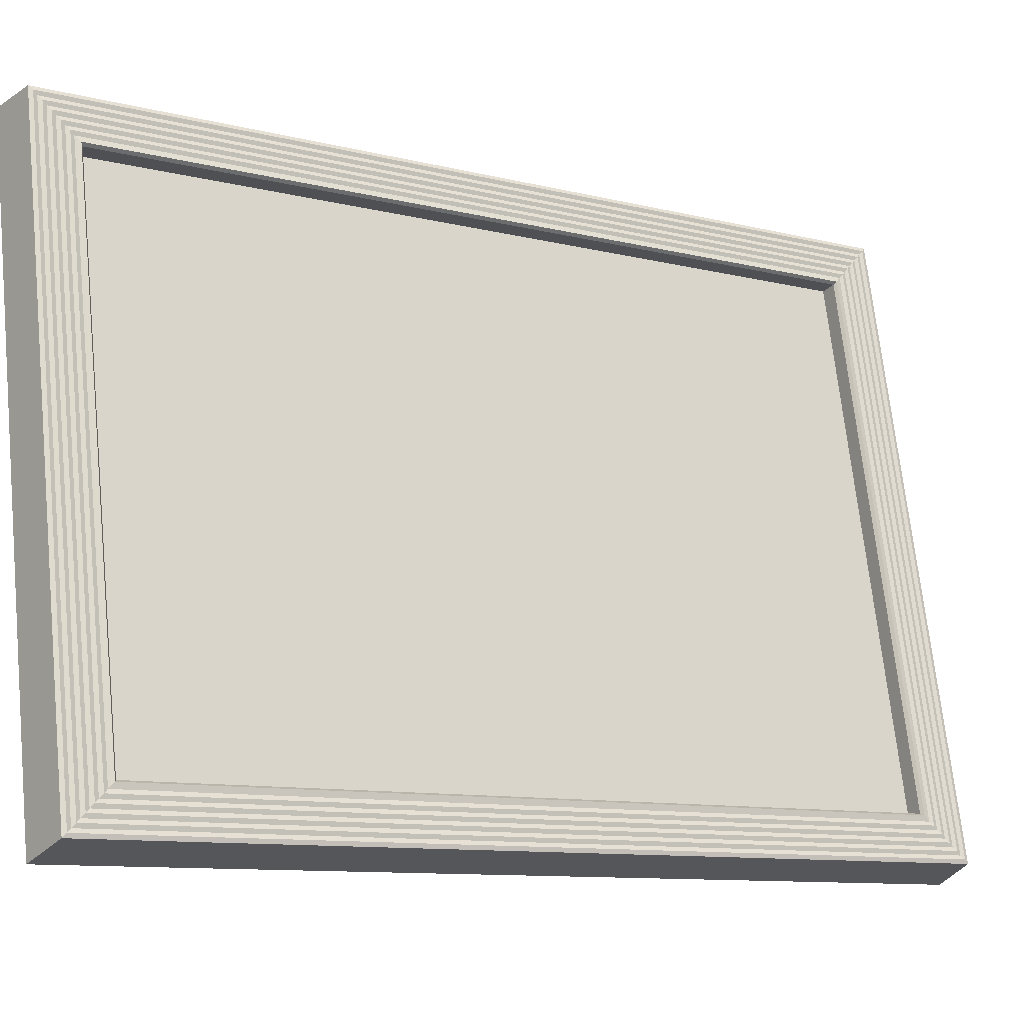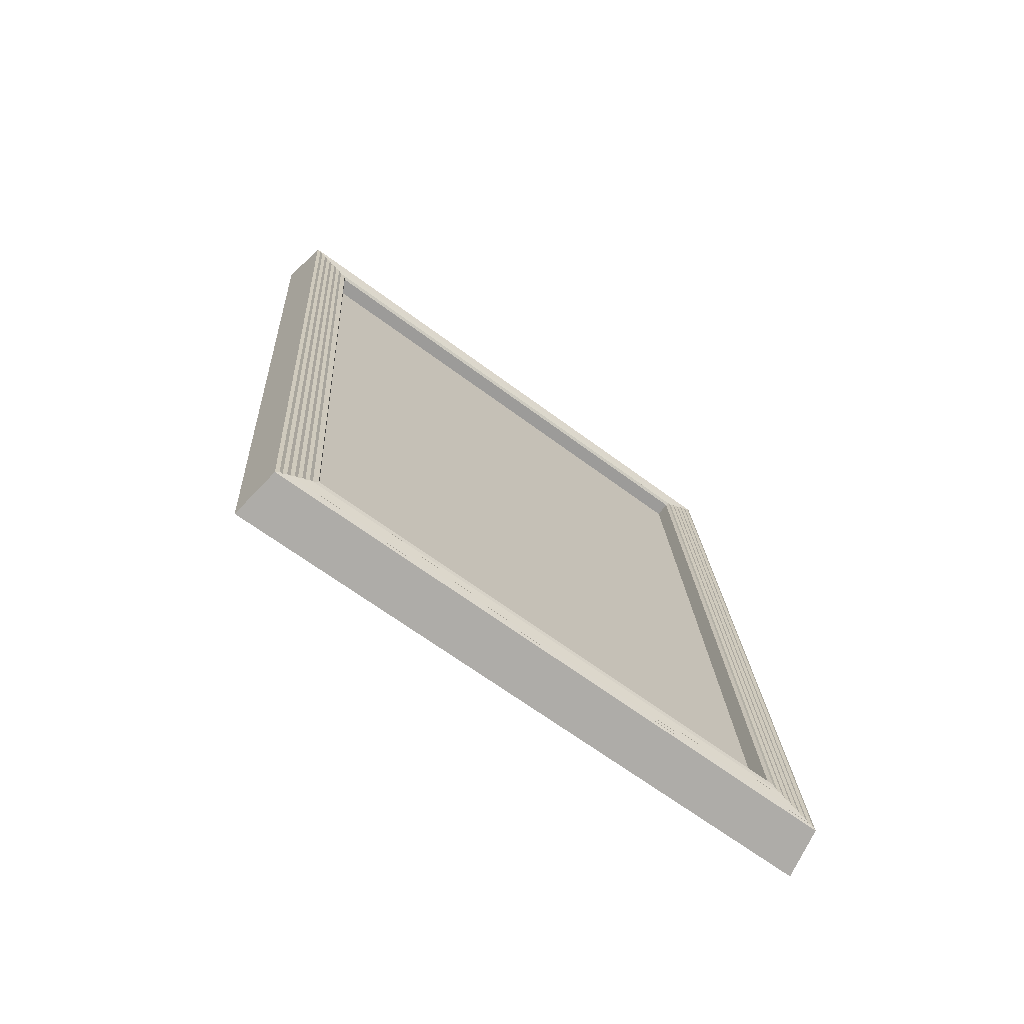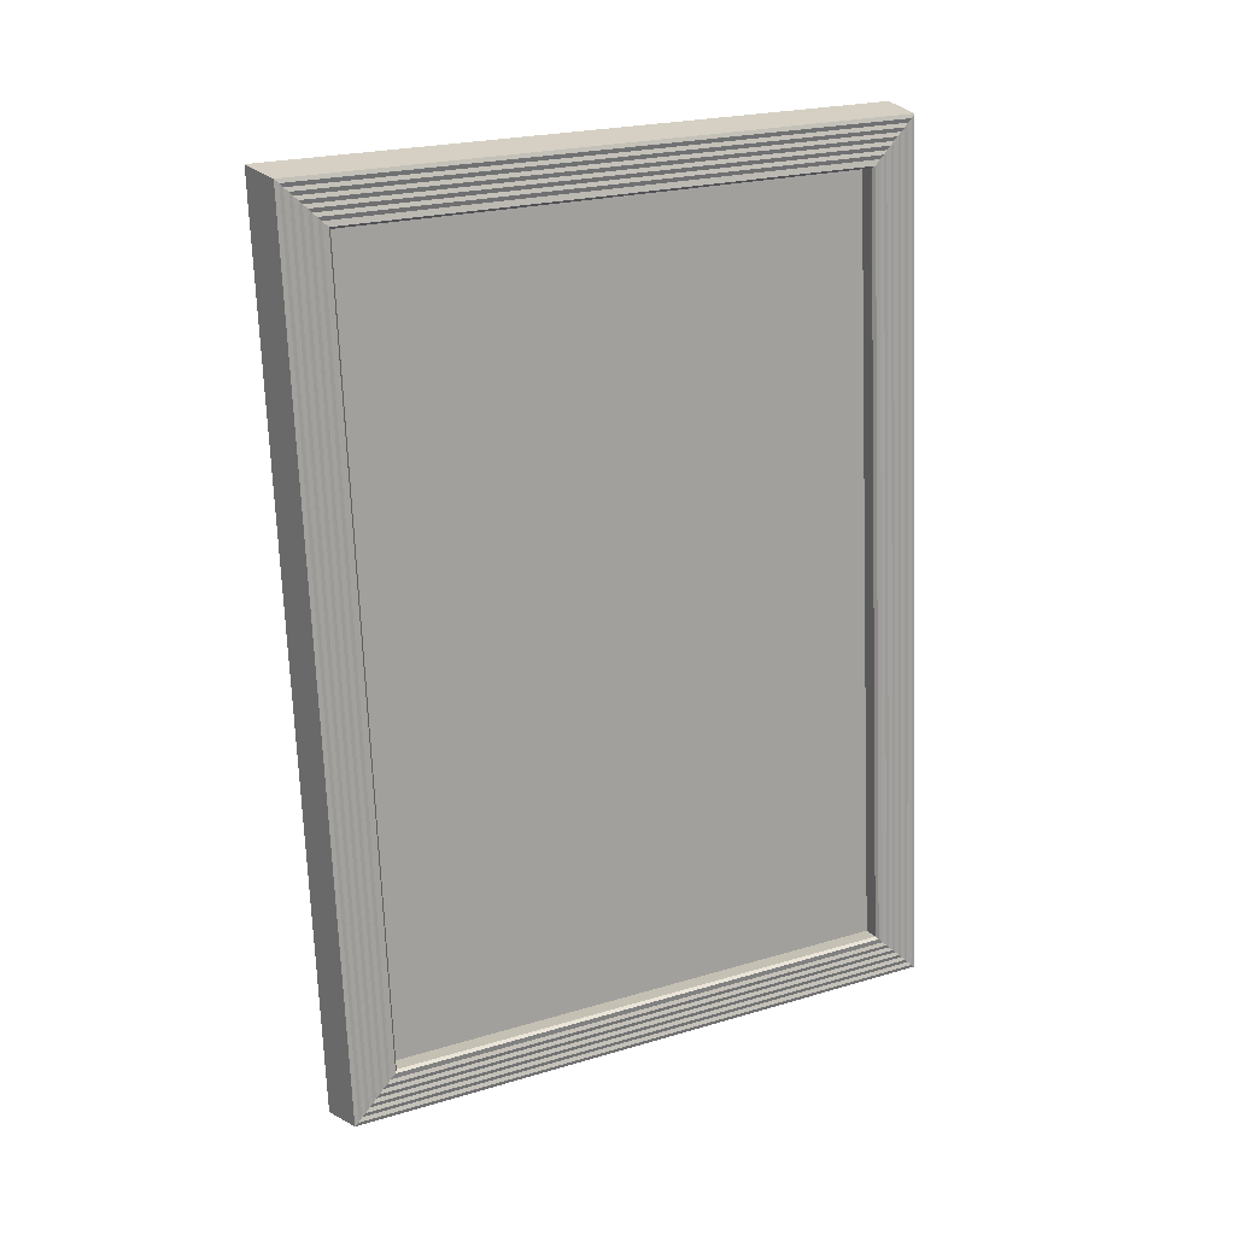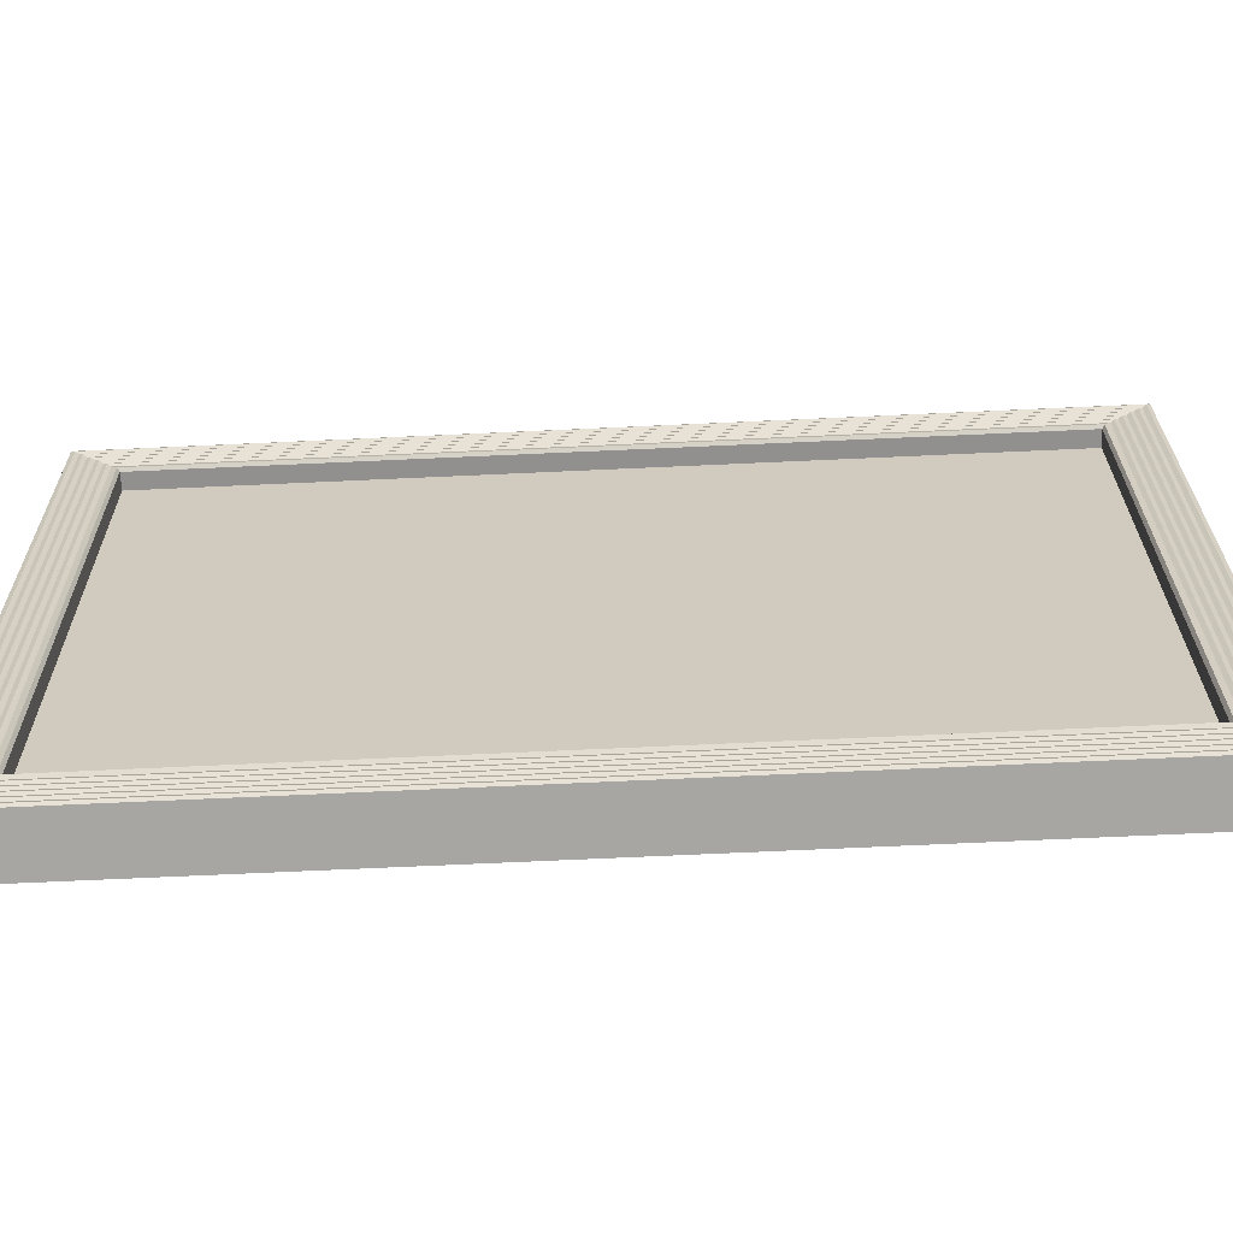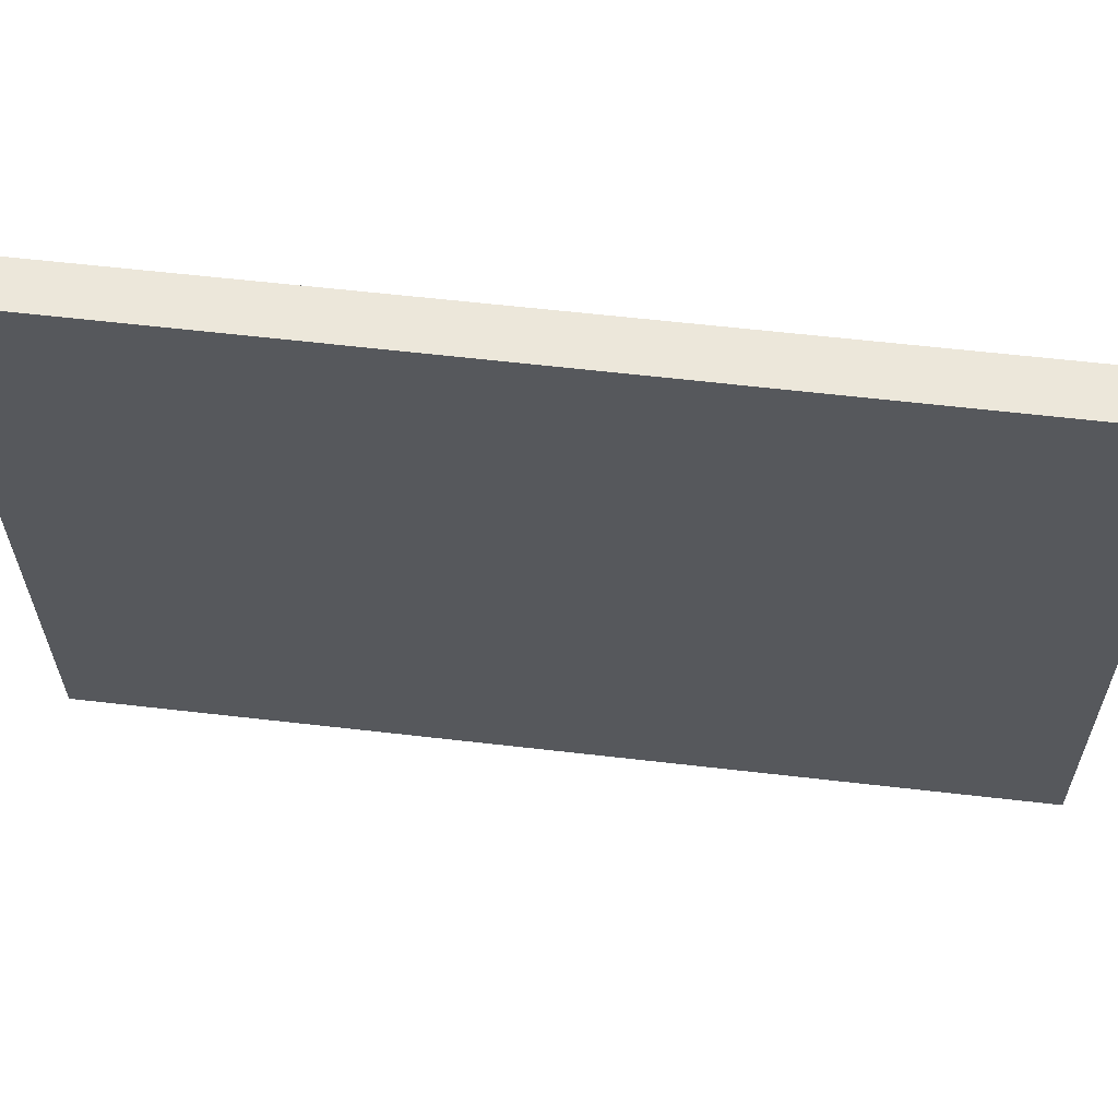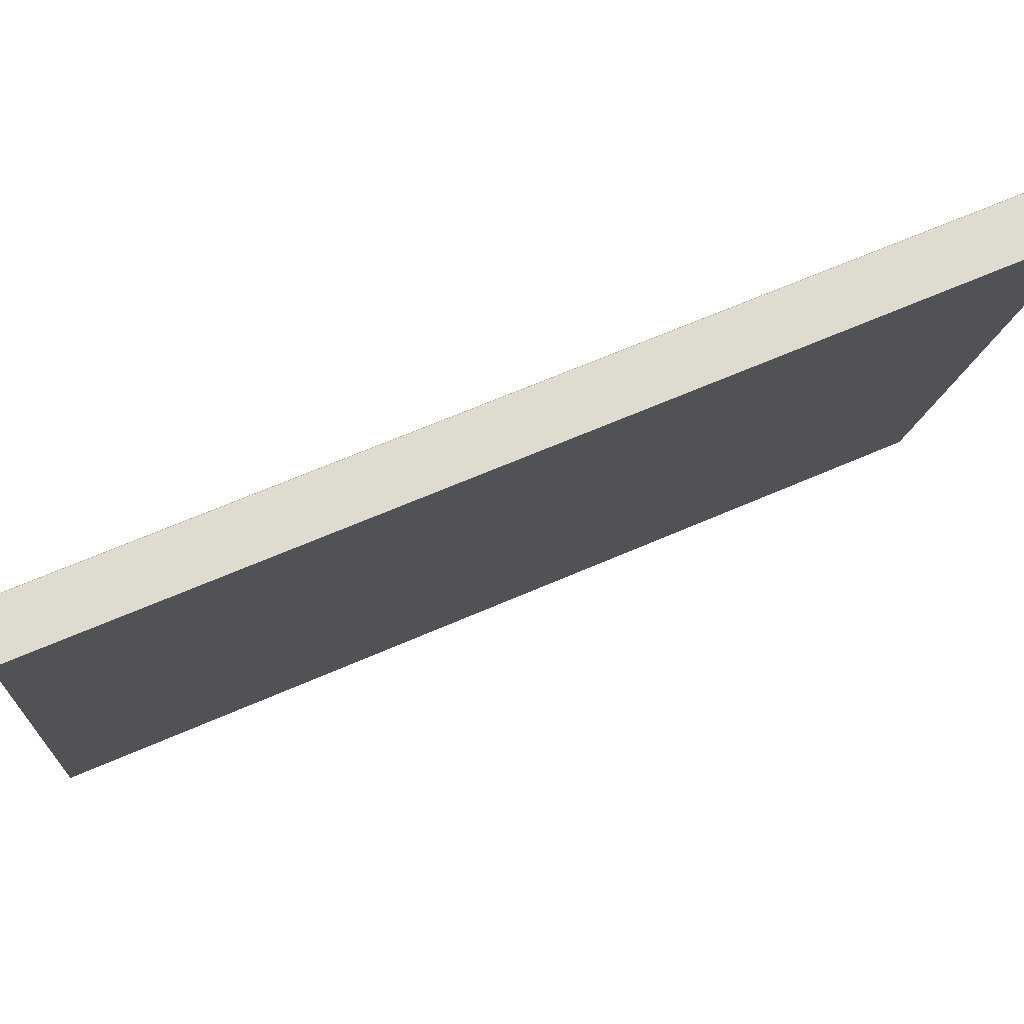
<metadata>
{"format":"obj","ext":"obj","renderer":"f3d","projection":"perspective","resolution":1024,"background":"white","views":[{"elev":-11.9,"azim":-127.2,"up":"+Z"},{"elev":-65.5,"azim":-116.9,"up":"+Y"},{"elev":22.9,"azim":-107.0,"up":"+Y"},{"elev":-55.7,"azim":-92.5,"up":"+Z"},{"elev":51.5,"azim":91.9,"up":"+Z"},{"elev":68.1,"azim":61.5,"up":"+Z"}]}
</metadata>
<code>
v 5.779 48.01 13.57
v 2.174 48.01 -6.913
v -0.4596 17.32 -6.449
v 3.146 17.32 14.04
v 1.28 49.72 -8.431
v -1.636 15.75 -7.918
v 2.542 15.75 15.82
v 5.458 49.72 15.3
v 1.307 49.42 -8.131
v -1.557 16.05 -7.627
v 2.516 16.05 15.52
v 5.381 49.42 15.01
v 1.335 49.12 -7.831
v -1.479 16.34 -7.336
v 2.49 16.34 15.22
v 5.304 49.12 14.72
v 1.362 48.82 -7.531
v -1.4 16.64 -7.045
v 2.465 16.64 14.92
v 5.227 48.82 14.43
v 1.39 48.52 -7.232
v -1.321 16.94 -6.755
v 2.441 16.94 14.62
v 5.151 48.52 14.14
v 1.424 48.16 -6.869
v -1.224 17.3 -6.403
v 2.411 17.3 14.25
v 5.059 48.16 13.79
v 1.553 48.06 -6.803
v -1.081 17.38 -6.34
v 2.524 17.38 14.15
v 5.158 48.06 13.68
v 0.2212 15.12 -8.701
v -1.629 15.59 -8.071
v 1.313 49.86 -8.589
v 3.214 49.99 -9.228
v 4.554 15.12 15.92
v 2.6 15.59 15.96
v 7.501 49.98 15.25
v 5.542 49.86 15.44
v -1.551 15.89 -7.78
v 1.34 49.56 -8.289
v 2.574 15.89 15.66
v 5.465 49.56 15.15
v -1.472 16.19 -7.489
v 1.367 49.27 -7.989
v 2.549 16.19 15.36
v 5.388 49.27 14.86
v -1.393 16.49 -7.199
v 1.394 48.97 -7.689
v 2.524 16.49 15.06
v 5.311 48.97 14.57
v -1.314 16.79 -6.908
v 1.422 48.67 -7.39
v 2.499 16.79 14.76
v 5.235 48.67 14.28
v -1.235 17.09 -6.617
v 1.45 48.37 -7.09
v 2.474 17.09 14.46
v 5.159 48.37 13.99
v 0.2217 15.13 -8.701
v 4.555 15.13 15.92
v 7.5 49.98 15.25
f 1 2 3 4
f 3 2 29 30
f 4 3 30 31
f 1 4 31 32
f 2 1 32 29
f 26 30 29 25
f 27 31 30 26
f 28 32 31 27
f 25 29 32 28
f 33 34 35 36
f 37 38 34 33
f 39 40 38 37
f 6 41 42 5
f 5 35 34 6
f 7 43 41 6
f 6 34 38 7
f 8 44 43 7
f 7 38 40 8
f 5 42 44 8
f 8 40 35 5
f 10 45 46 9
f 9 42 41 10
f 11 47 45 10
f 10 41 43 11
f 12 48 47 11
f 11 43 44 12
f 9 46 48 12
f 12 44 42 9
f 14 49 50 13
f 13 46 45 14
f 15 51 49 14
f 14 45 47 15
f 16 52 51 15
f 15 47 48 16
f 13 50 52 16
f 16 48 46 13
f 18 53 54 17
f 17 50 49 18
f 19 55 53 18
f 18 49 51 19
f 20 56 55 19
f 19 51 52 20
f 17 54 56 20
f 20 52 50 17
f 22 57 58 21
f 21 54 53 22
f 23 59 57 22
f 22 53 55 23
f 24 60 59 23
f 23 55 56 24
f 21 58 60 24
f 24 56 54 21
f 25 58 57 26
f 26 57 59 27
f 27 59 60 28
f 28 60 58 25
f 61 62 63 36
f 39 36 35 40

</code>
